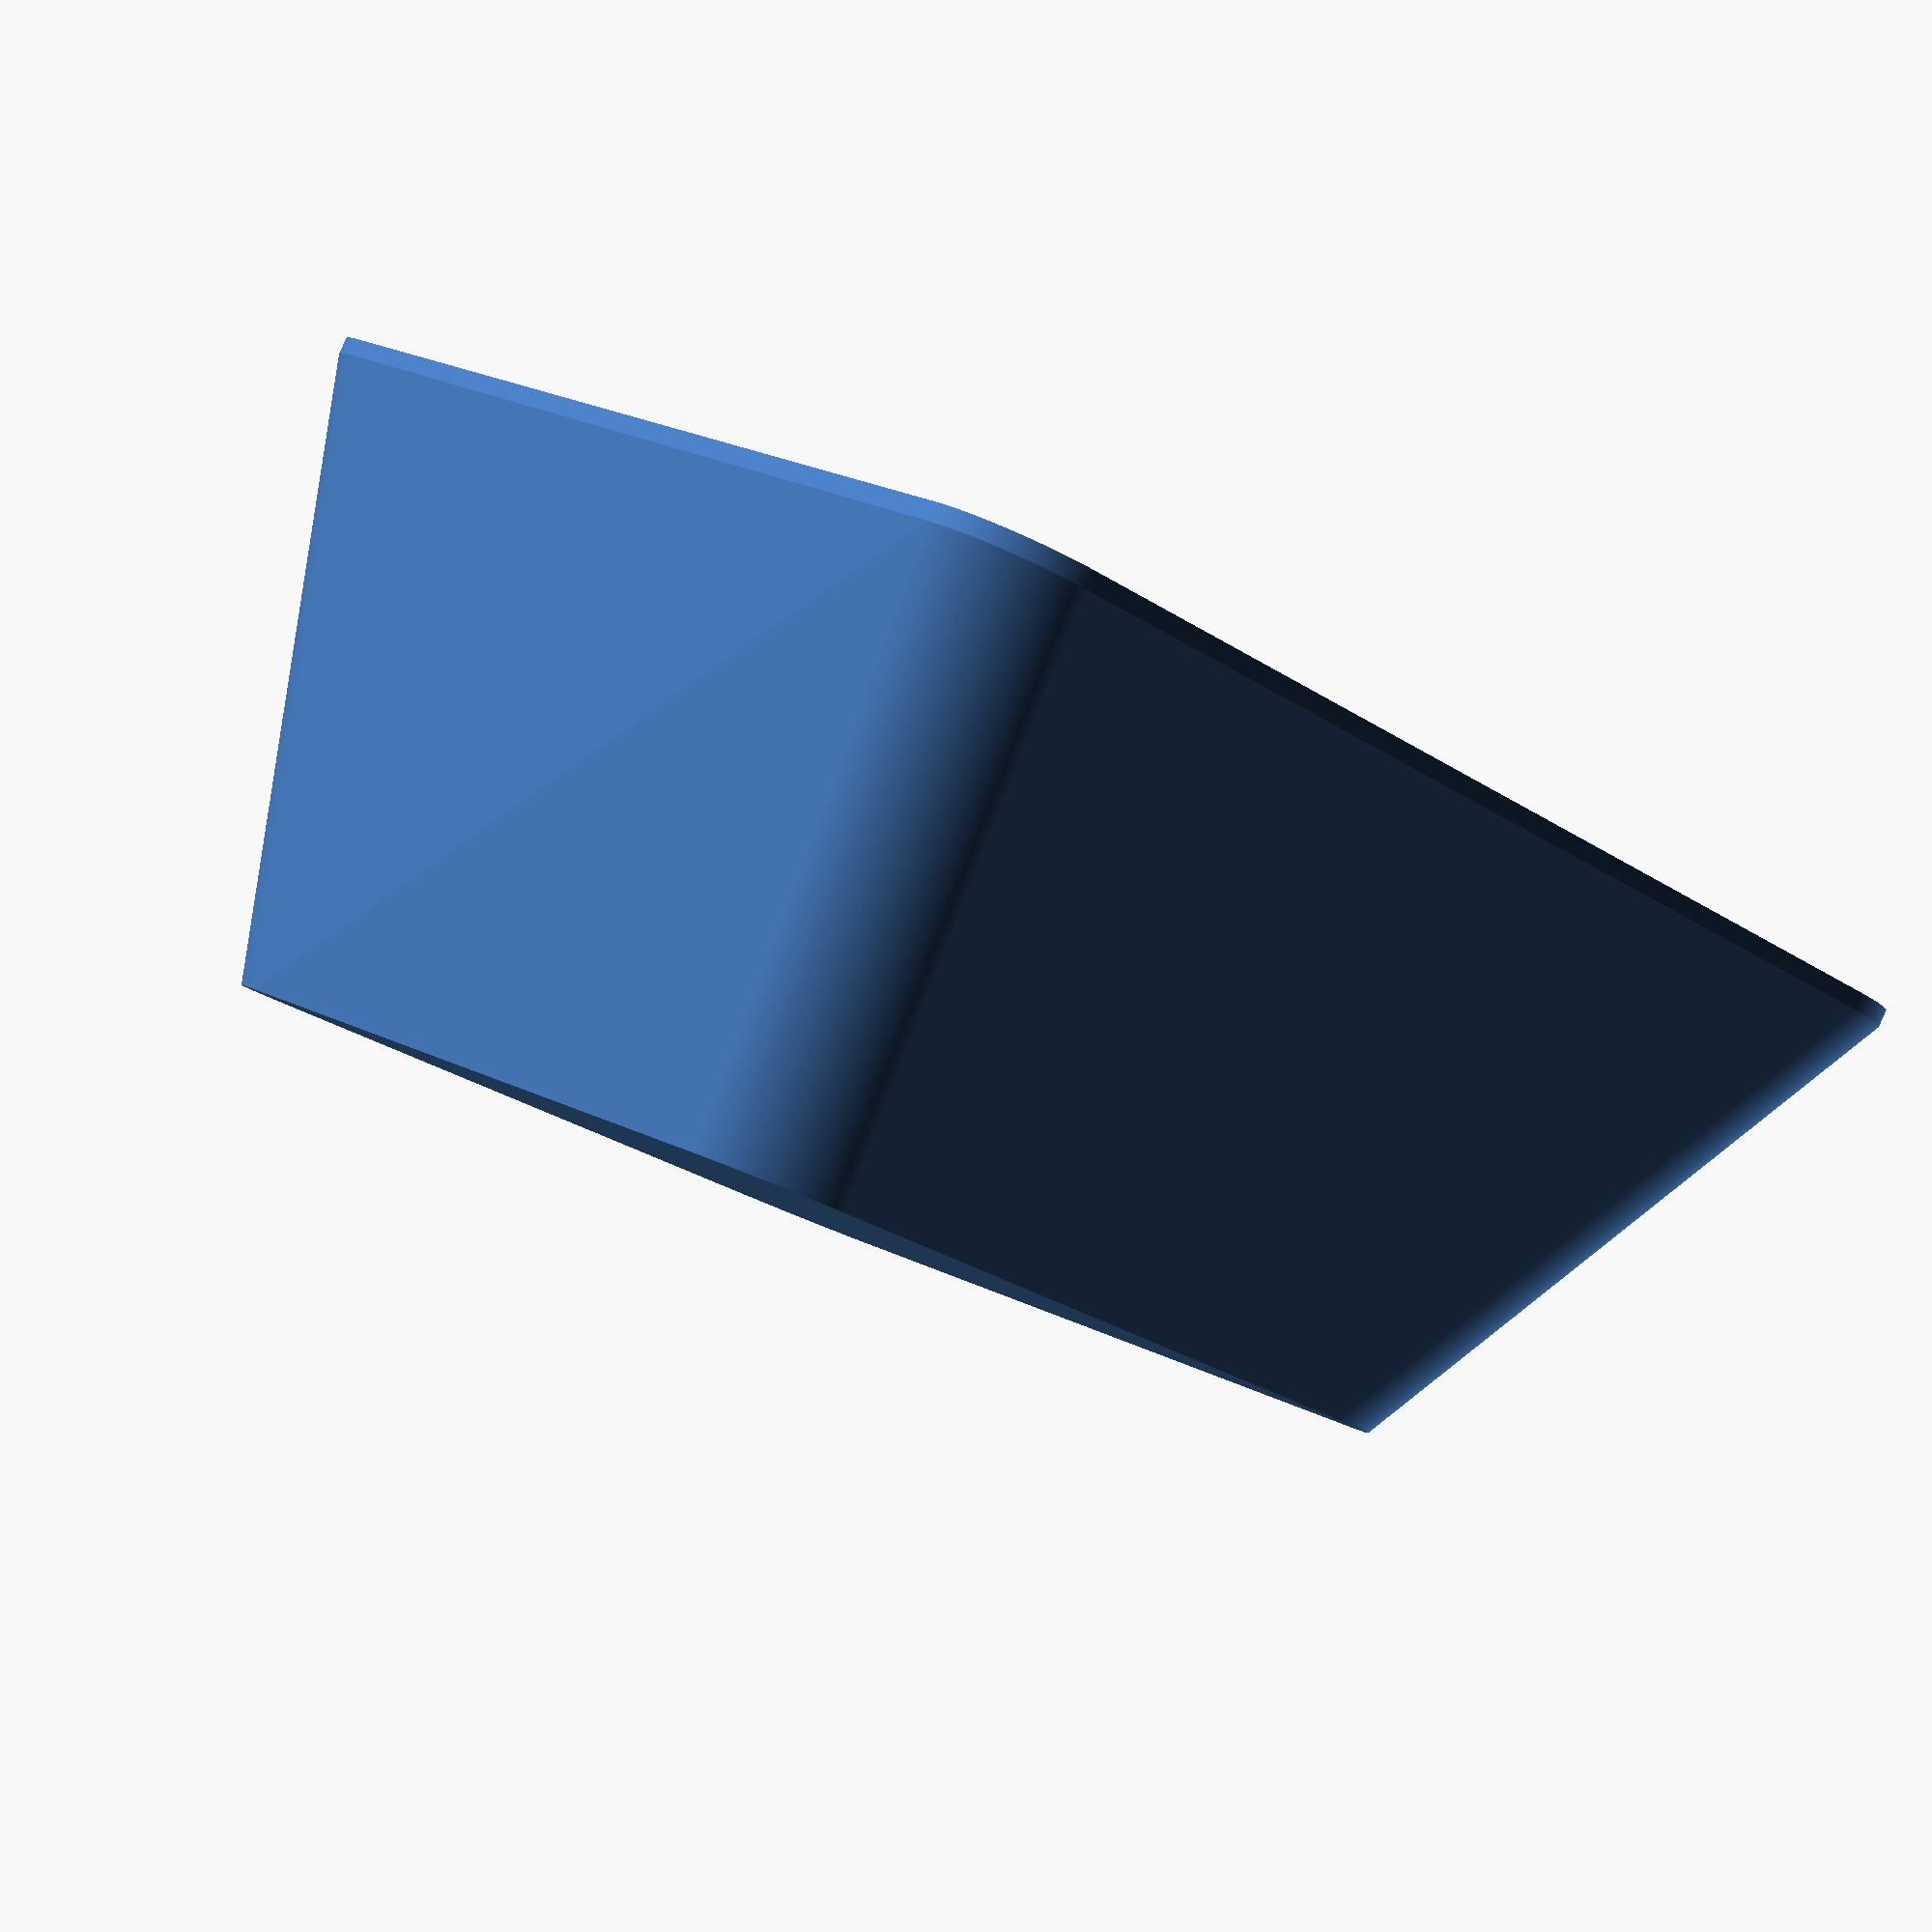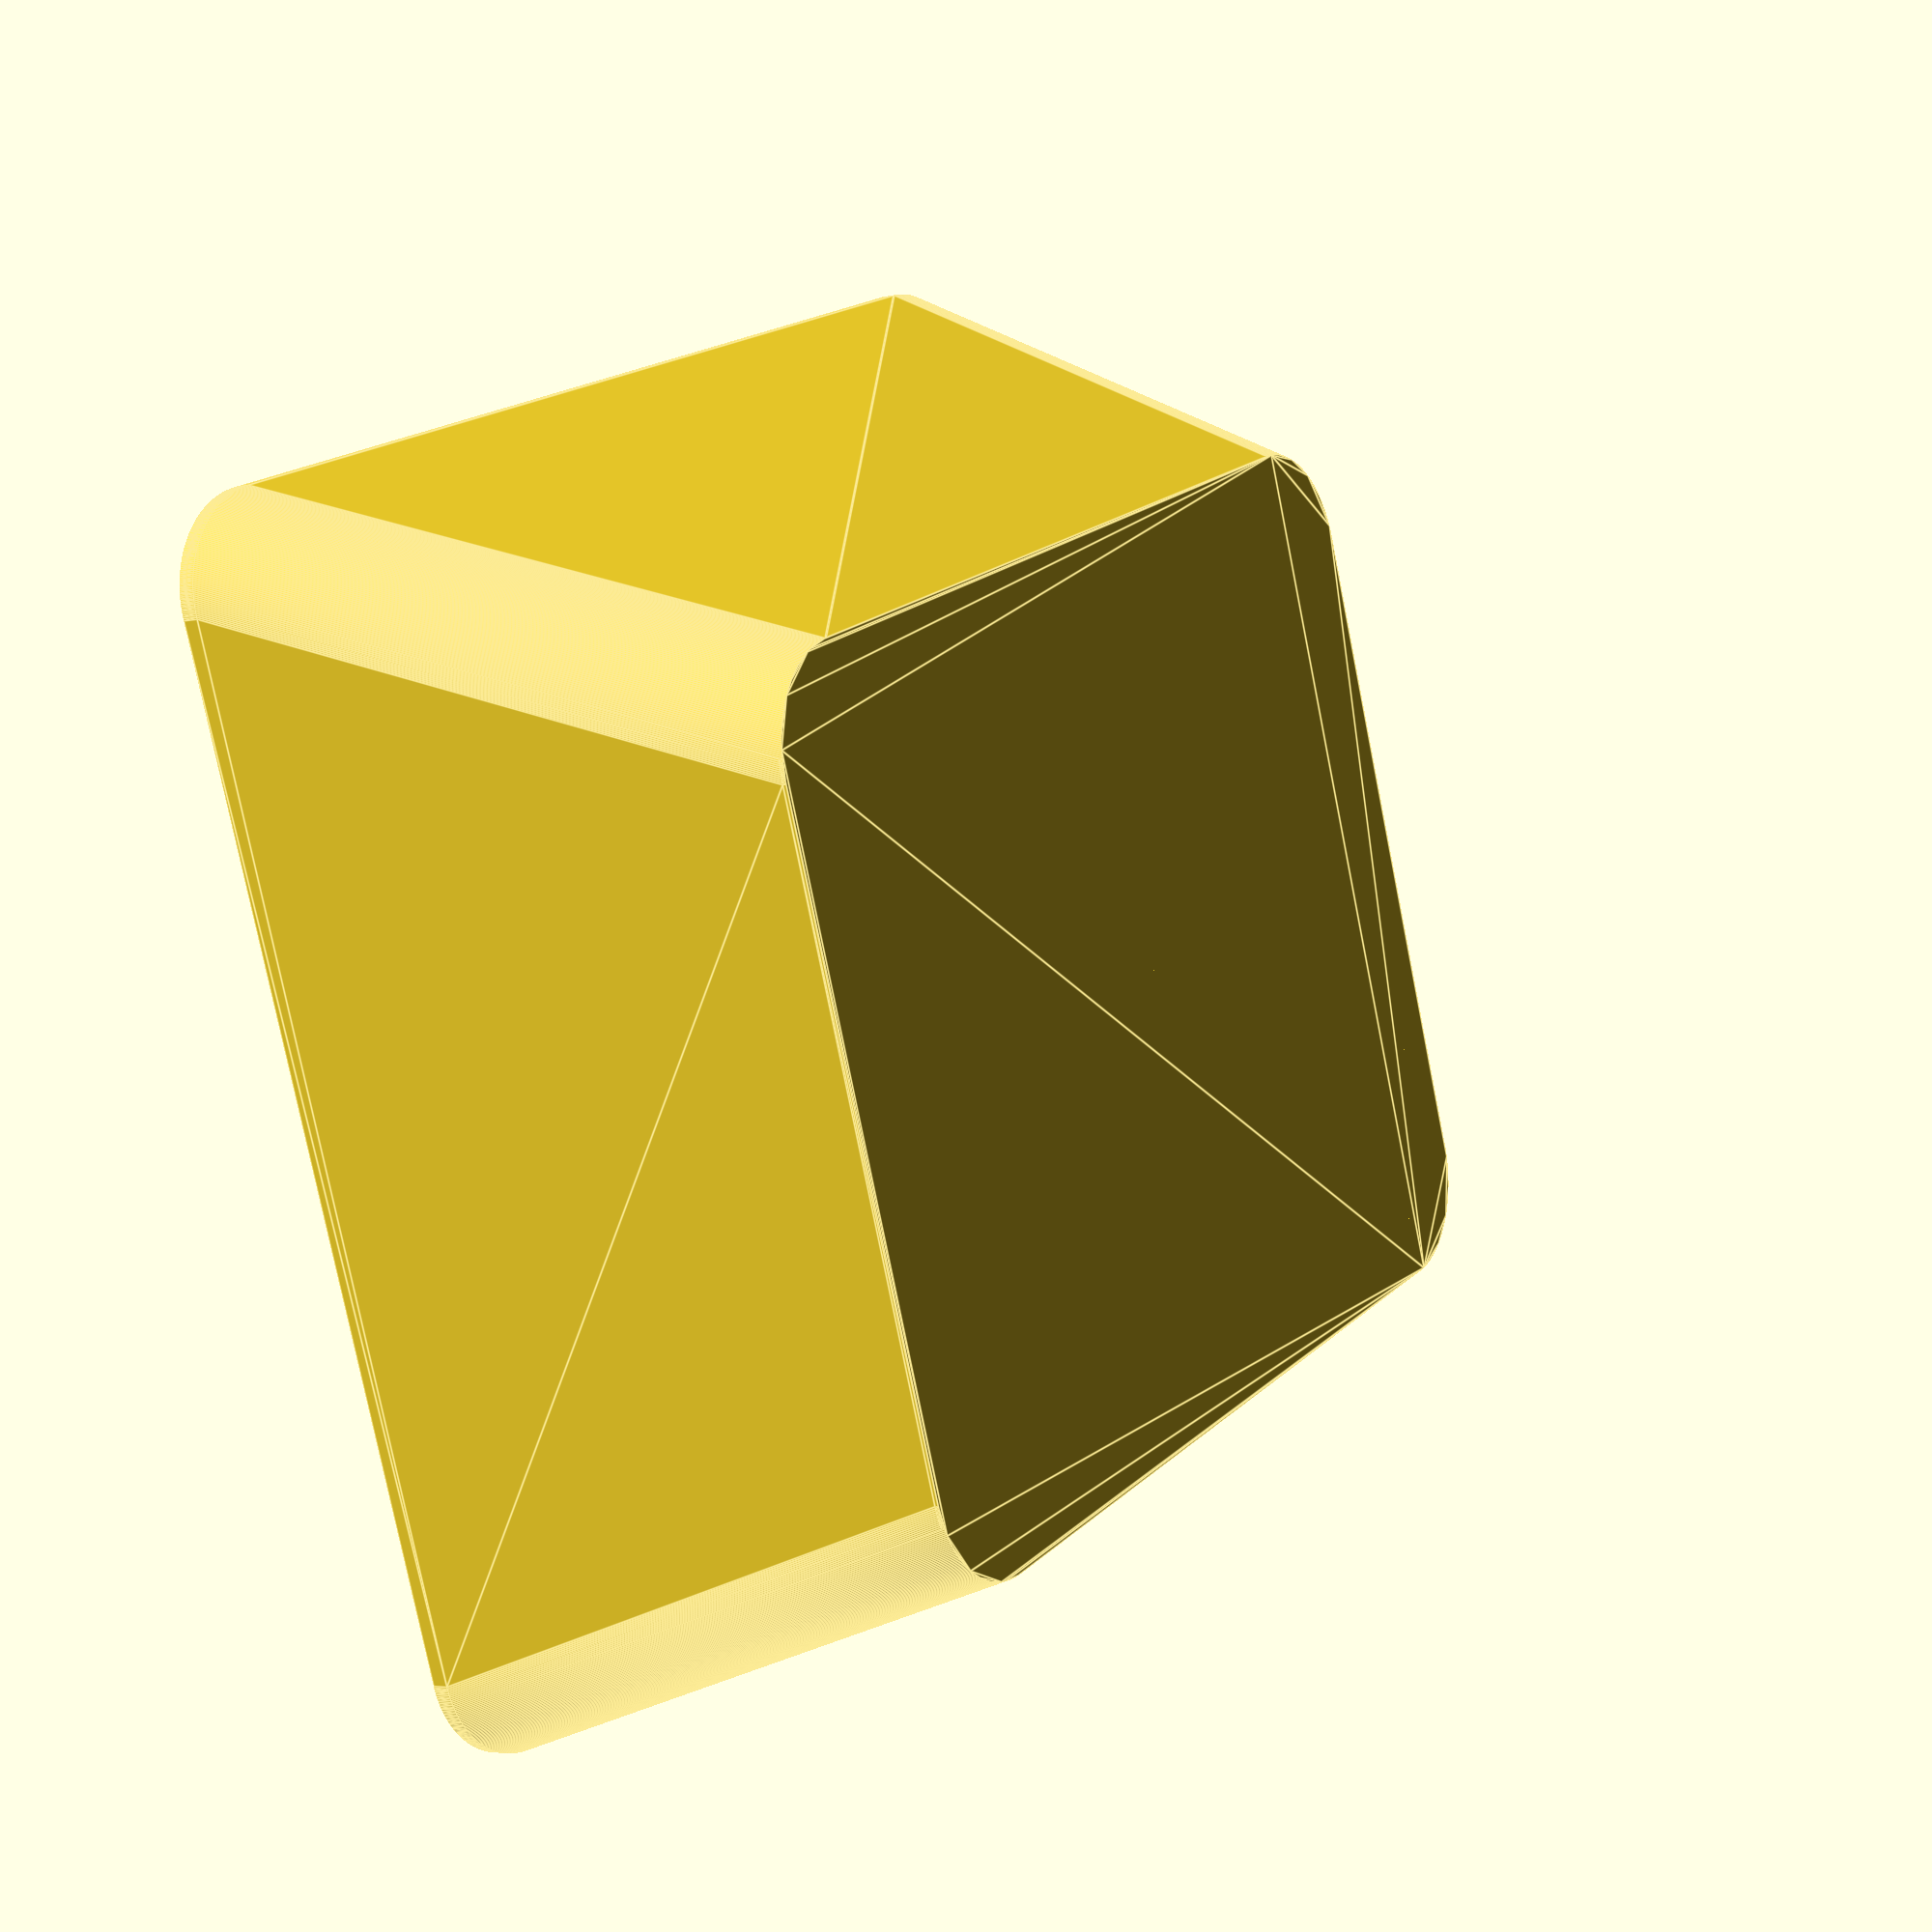
<openscad>
 $fn = 360;

//TODO put some text on the bottom of the keycap, like version

// Radius of the cylinder used to round the edges of the top and bottom bases
base_radius = 1.5;

bottom_base_length = 18.10;
bottom_base_width = 18.10;
bottom_base_angle = 69.78;

top_base_height_back = 9.39;
top_base_height_front = 8.39;
top_base_width = 12.37;

top_base_extrusion_height = 0.05;
bottom_base_extrusion_height = 0.25;

key_thickness = 1.2;
cylinder_dish_radius = 0;

connector_dimensions = [4.1, 1.35];
connector_radius = 2.77;
connector_height = 1;
connector_thickness = 0.72;

support_height = 1.5;
support_depth = 0.5;

// Key angles from Signature Plastics
dcs_profile_angles = [-6, -1, 3, 7, 16, 16];

//TODO Measurements from Razer keycaps, format: [back, front]
razer_profile_heights = [];

key_text = "M3";
text_size = 2;
text_extrusion_height = 1.2;

//TODO Implement this part
keyboard_angle = 0;

// Calculated stuff
top_base_length = bottom_base_length - top_base_height_front/tan(bottom_base_angle);
top_base_angle = atan((top_base_height_back-top_base_height_front)/top_base_length);
top_base_rotated_length = top_base_length/cos(top_base_angle);
key_scale = (bottom_base_width - 2 * key_thickness) / bottom_base_width;

// No dish translate distance if no dish is being used
dish_translate_distance = (cylinder_dish_radius != 0) ? sagitta(cylinder_dish_radius, top_base_width) : 0;
rotated_cylinder_translate = dish_translate_distance/tan(bottom_base_angle-top_base_angle);

// Calculations for the internal walls
internal_top_base_height_back = top_base_height_back - key_thickness;
internal_base_difference = key_thickness/sin(bottom_base_angle);

internal_bottom_base_width = bottom_base_width - 2 * internal_base_difference;
internal_bottom_base_length = bottom_base_length - key_thickness - internal_base_difference;

internal_top_base_rotated_difference = (top_base_height_back - internal_top_base_height_back)/tan(bottom_base_angle);

internal_top_base_width = top_base_width - 2 * internal_base_difference + 2 * internal_top_base_rotated_difference;
internal_top_base_length = top_base_length - key_thickness - internal_base_difference + 2 * internal_top_base_rotated_difference;
internal_top_base_rotated_length = top_base_rotated_length - key_thickness - internal_base_difference + internal_top_base_rotated_difference;

function sagitta(radius, chord) = radius - pow(pow(radius, 2) - pow(chord/2, 2), 0.5);

module base(width, length, extrusion) {
		minkowski() {
			cube([width - 2 * base_radius, length - 2 * base_radius, extrusion/2]);

			translate([base_radius, base_radius, 0]) 
				cylinder(h=extrusion/2, r=base_radius);
		}
}

module key_shape() {
	difference() {
		hull() {
			base(bottom_base_width, bottom_base_length, bottom_base_extrusion_height);

			translate([(bottom_base_width-top_base_width)/2, 0, top_base_height_back - top_base_extrusion_height])
			rotate([-top_base_angle, 0, 0])
				base(top_base_width, top_base_rotated_length, top_base_extrusion_height);
		}

		hull() {
			translate([(bottom_base_width - internal_bottom_base_width)/2, (bottom_base_length - internal_bottom_base_length)/2, 0])
				base(internal_bottom_base_width, internal_bottom_base_length, bottom_base_extrusion_height);

			translate([(bottom_base_width-top_base_width)/2 + (top_base_width-internal_top_base_width)/2, key_thickness, internal_top_base_height_back - top_base_extrusion_height])
			rotate([-top_base_angle, 0, 0])
				base(internal_top_base_width, internal_top_base_rotated_length, top_base_extrusion_height);
		}

		if (cylinder_dish_radius != 0) {
			translate([bottom_base_width/2, 0, top_base_height_back])
			rotate([-top_base_angle, 0, 0])
			translate([0, top_base_rotated_length + rotated_cylinder_translate, cylinder_dish_radius - dish_translate_distance])
			rotate([90,0,0])
				cylinder(h=top_base_rotated_length + rotated_cylinder_translate, r=cylinder_dish_radius);
		}
	}
}

module connector() {
	difference() {
		cylinder(h = internal_top_base_height_back - connector_height, r = connector_radius);

		translate([-connector_dimensions[0]/2, -connector_dimensions[1]/2, 0])
			cube([connector_dimensions[0], connector_dimensions[1], top_base_height_back - connector_height], false);

		rotate([0, 0, 90])
		translate([-connector_dimensions[0]/2, -connector_dimensions[1]/2, 0])
			cube([connector_dimensions[0], connector_dimensions[1], top_base_height_back - connector_height], false);

		translate([-internal_top_base_width/2, -internal_bottom_base_length/2, internal_top_base_height_back - connector_height])
		rotate([-top_base_angle, 0])
			cube([internal_top_base_width, internal_top_base_rotated_length, internal_top_base_height_back]);
	}
}

module connector2() {
	difference() {
		union() {
			translate([0, 0, (top_base_height_back - connector_height)/2])
				cube([connector_dimensions[1] + 2 * connector_thickness, connector_dimensions[0] + 2 * connector_thickness, top_base_height_back - connector_height], true);

			translate([0, 0, (top_base_height_back - connector_height)/2])
			rotate([0, 0, 90])
				cube([connector_dimensions[1] + 2 * connector_thickness, connector_dimensions[0] + 2 * connector_thickness, top_base_height_back - connector_height], true);
		}

		union() {
			translate([0, 0, (top_base_height_back - connector_height)/2])
				cube([connector_dimensions[1], connector_dimensions[0], top_base_height_back - connector_height], true);

			translate([0, 0, (top_base_height_back - connector_height)/2])
			rotate([0, 0, 90])
				cube([connector_dimensions[1], connector_dimensions[0], top_base_height_back - connector_height], true);
		}

		translate([-internal_top_base_width/2, -internal_bottom_base_length/2, internal_top_base_height_back - connector_height])
		rotate([-top_base_angle, 0])
			cube([internal_top_base_width, internal_top_base_rotated_length, internal_top_base_height_back]);
	}
}

module support() {
	base_difference = support_height/tan(bottom_base_angle);

	difference() {
		union() {
			translate([-(top_base_width + 2 * base_difference)/2, support_depth/2, 0])
			rotate([90, 0, 0])
			linear_extrude(height = support_depth)
				polygon([[0, 0], [top_base_width + 2 * base_difference, 0], [top_base_width + base_difference, support_height], [base_difference, support_height]]);

			translate([-support_depth/2, -(bottom_base_width)/2, 0])
			rotate([90, 0, 90])
			linear_extrude(height = support_depth)
				polygon([[0, 0], [top_base_length + base_difference, 0], [top_base_length, support_height], [0, support_height]]);
		}

		cylinder(h=support_height, r = connector_radius);
	}
}

module key() {
	key_shape();

	translate([bottom_base_width/2, bottom_base_width/2, connector_height])
		connector2();

	translate([bottom_base_width/2, bottom_base_width/2, top_base_height_back - support_height - dish_translate_distance])
		*support();

	translate([0, 0, internal_top_base_height_back])
	rotate([-top_base_angle, 0, 0])
	translate([bottom_base_width/2, bottom_base_length/4, 0])
	translate([0, -text_size/2, 0])
	rotate([0, 180, 0])
	linear_extrude(height=text_extrusion_height)
		text(text=key_text, size=text_size, halign="center");
}

//connector2();
key();
//connector_base();

</openscad>
<views>
elev=271.4 azim=37.8 roll=24.2 proj=p view=wireframe
elev=184.2 azim=250.6 roll=233.7 proj=p view=edges
</views>
